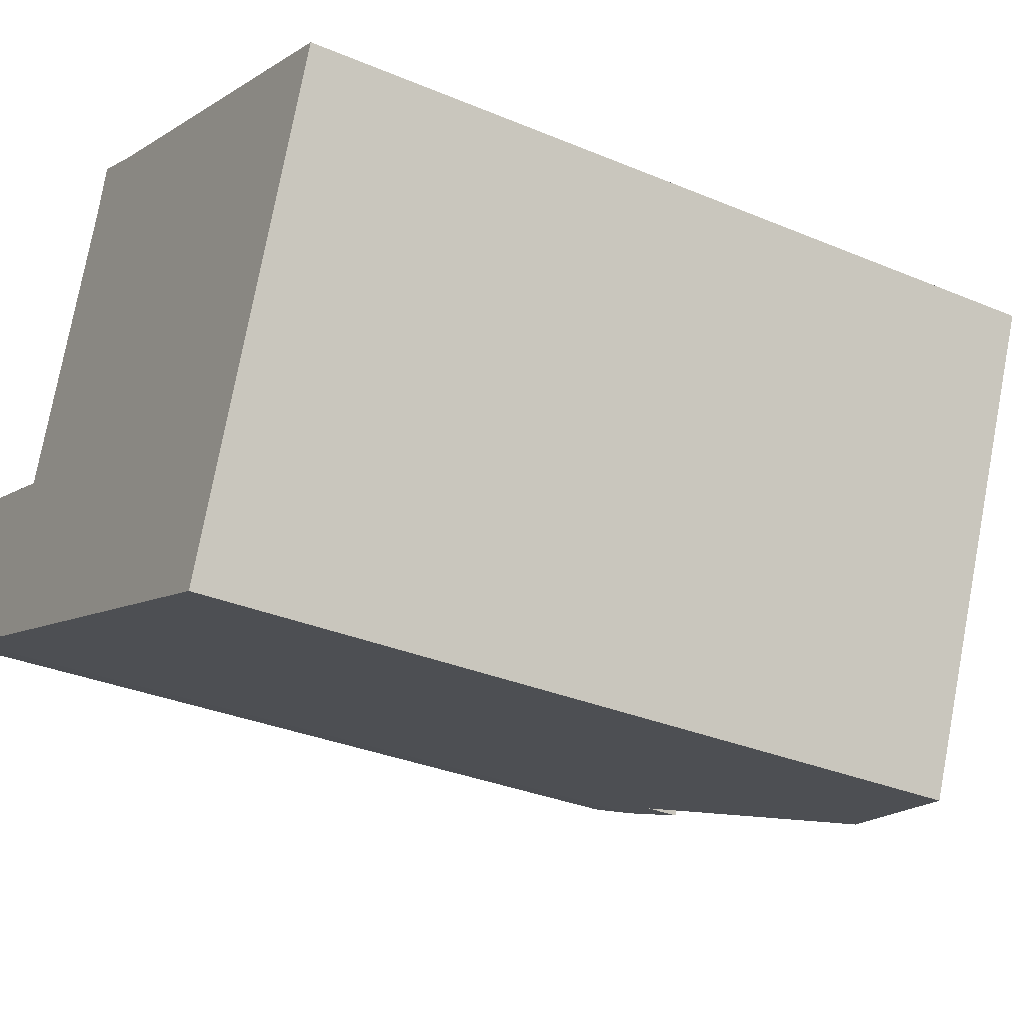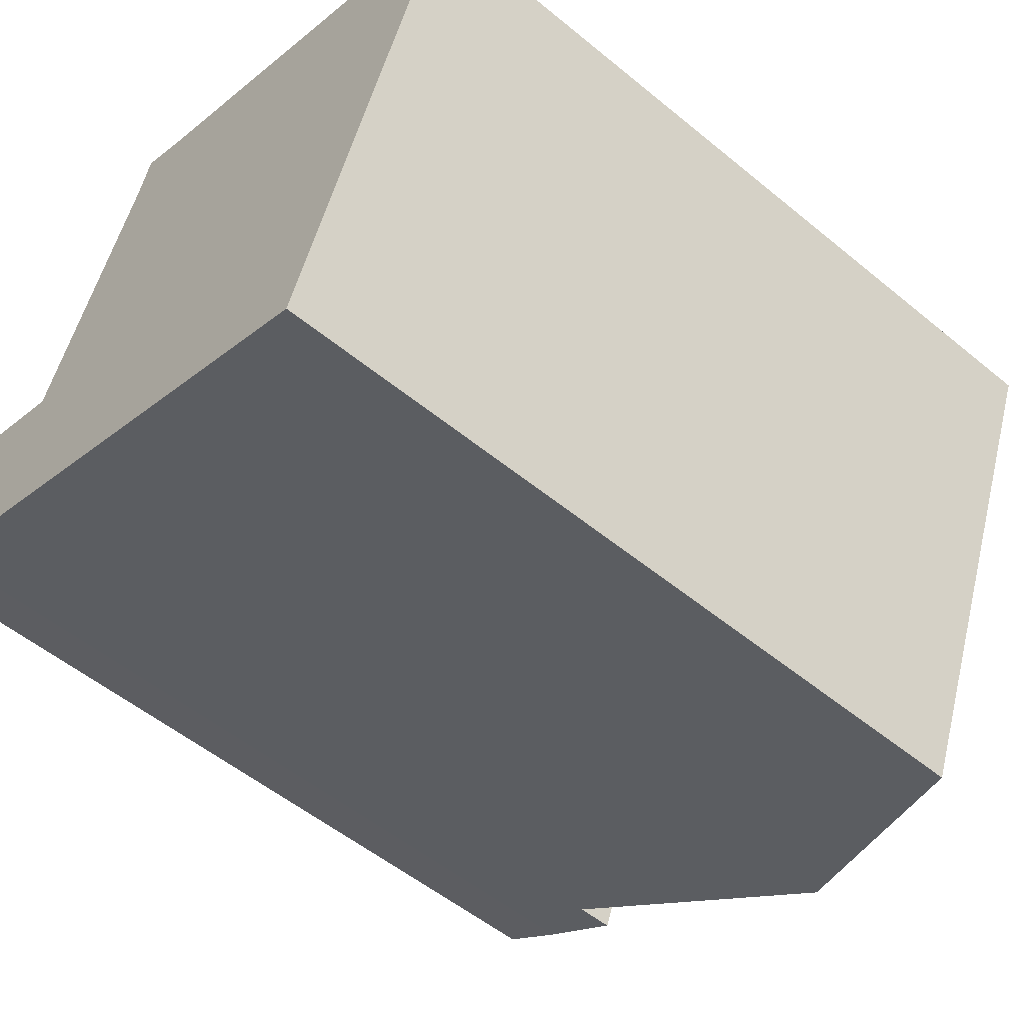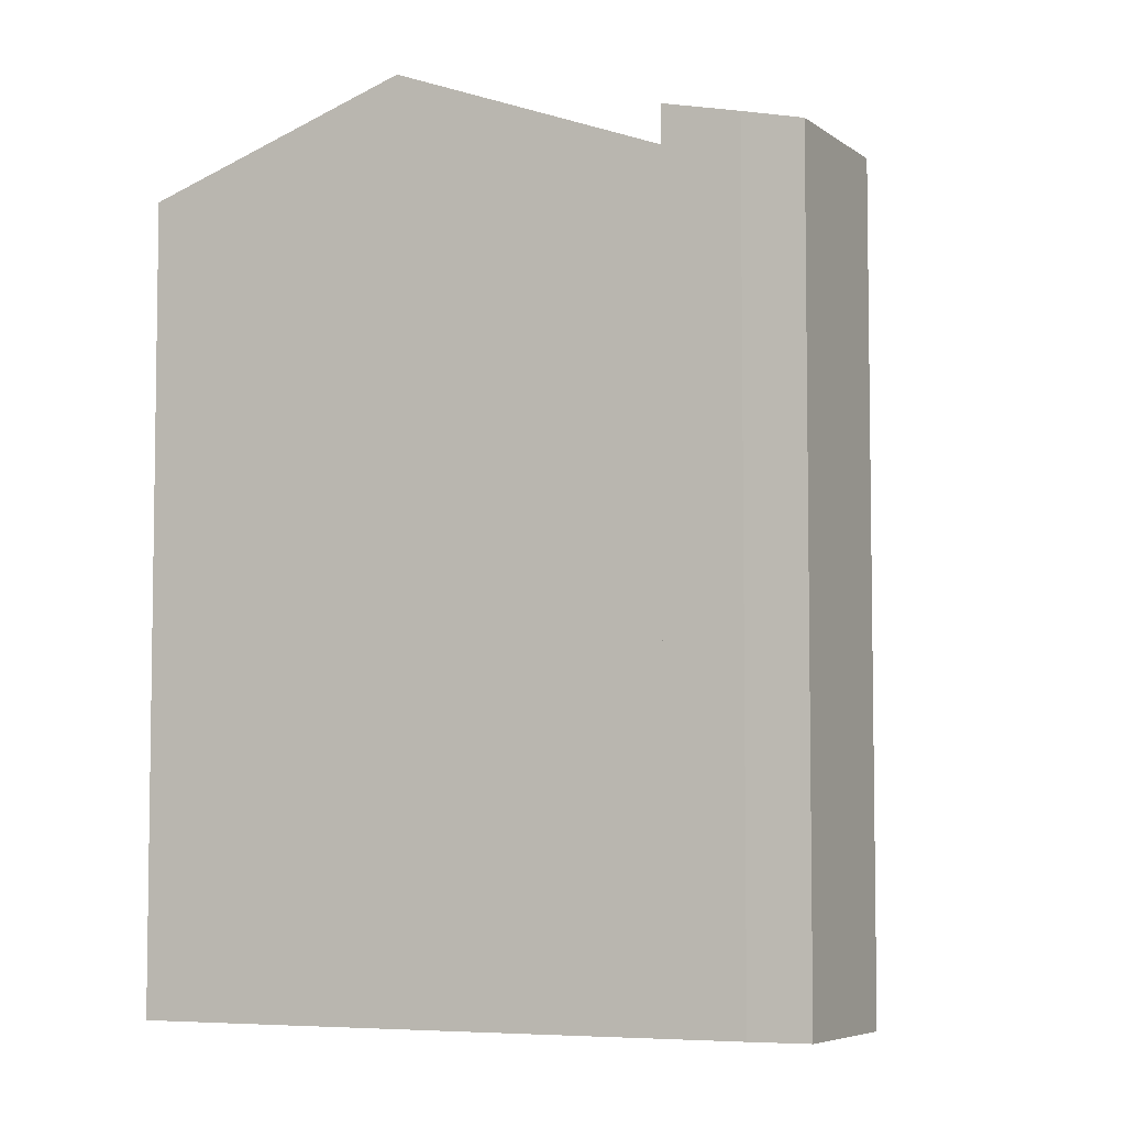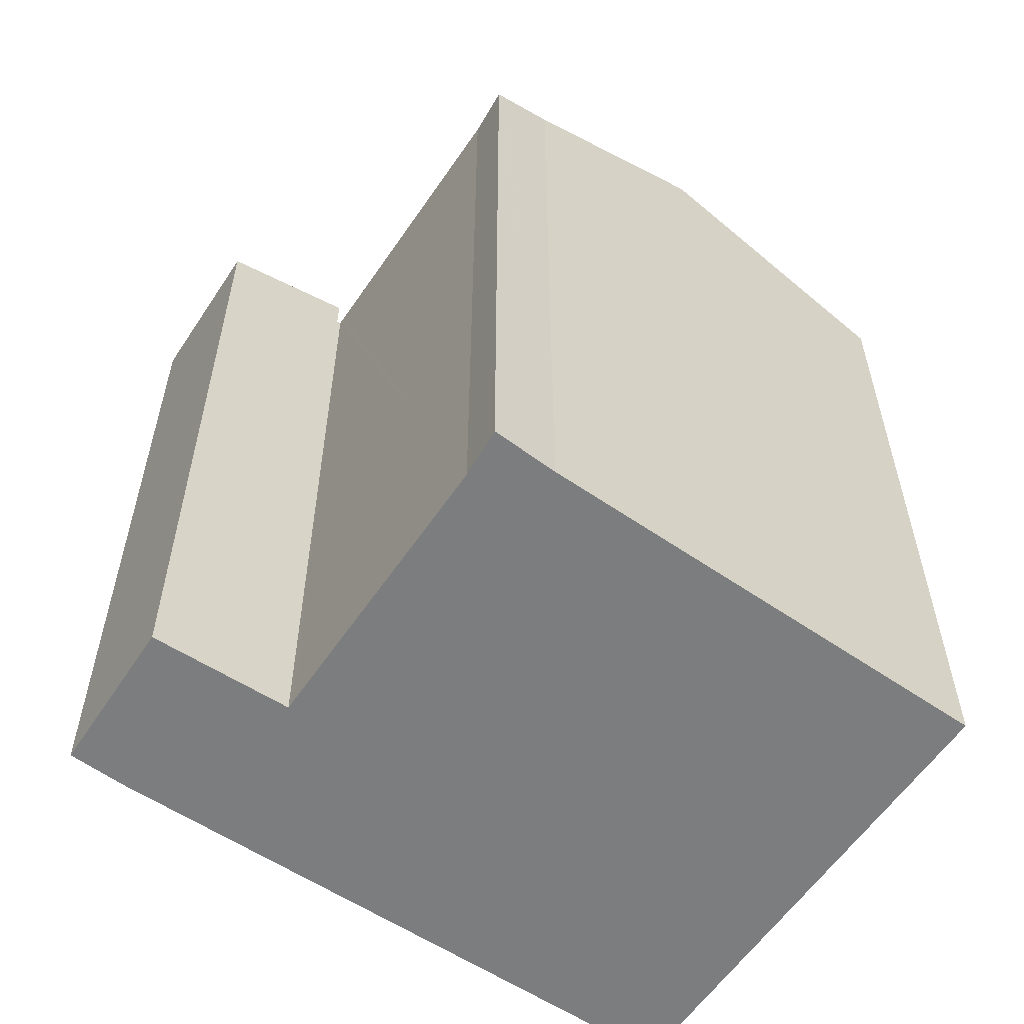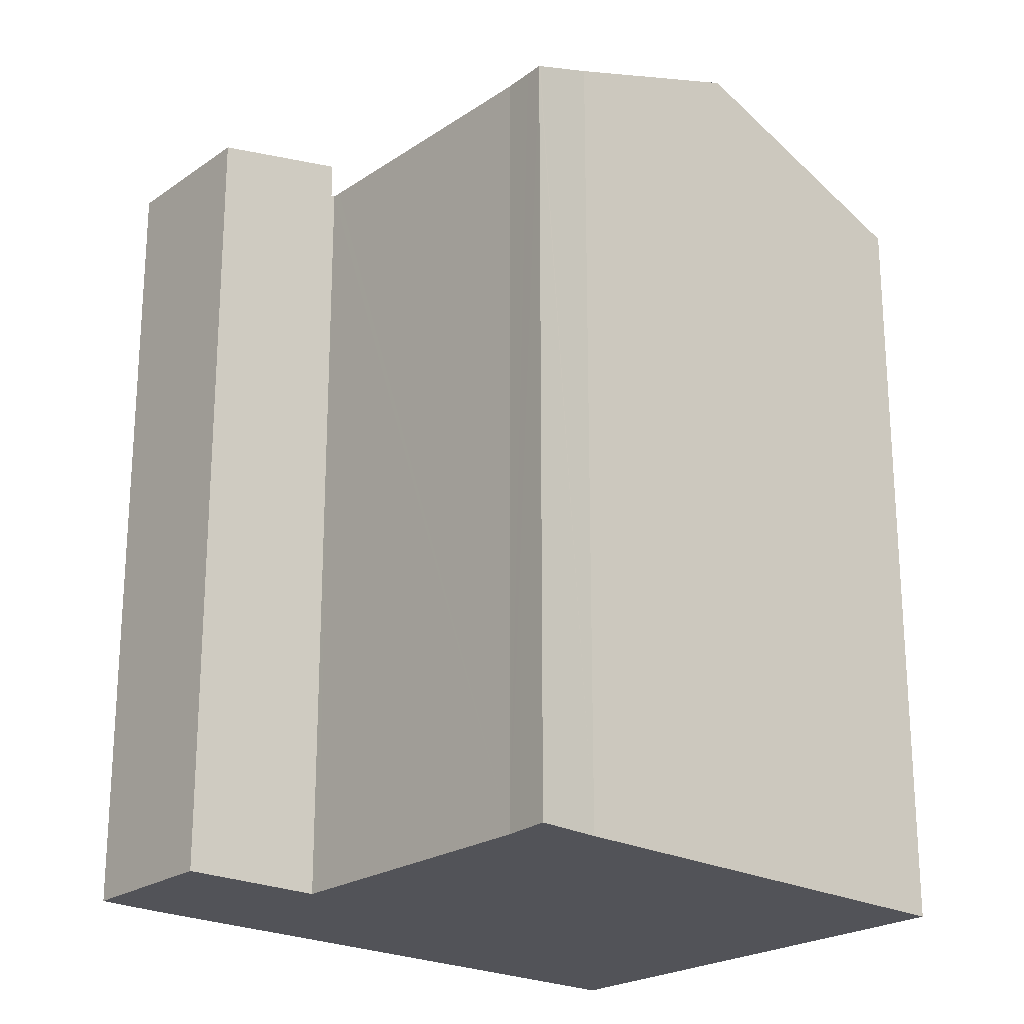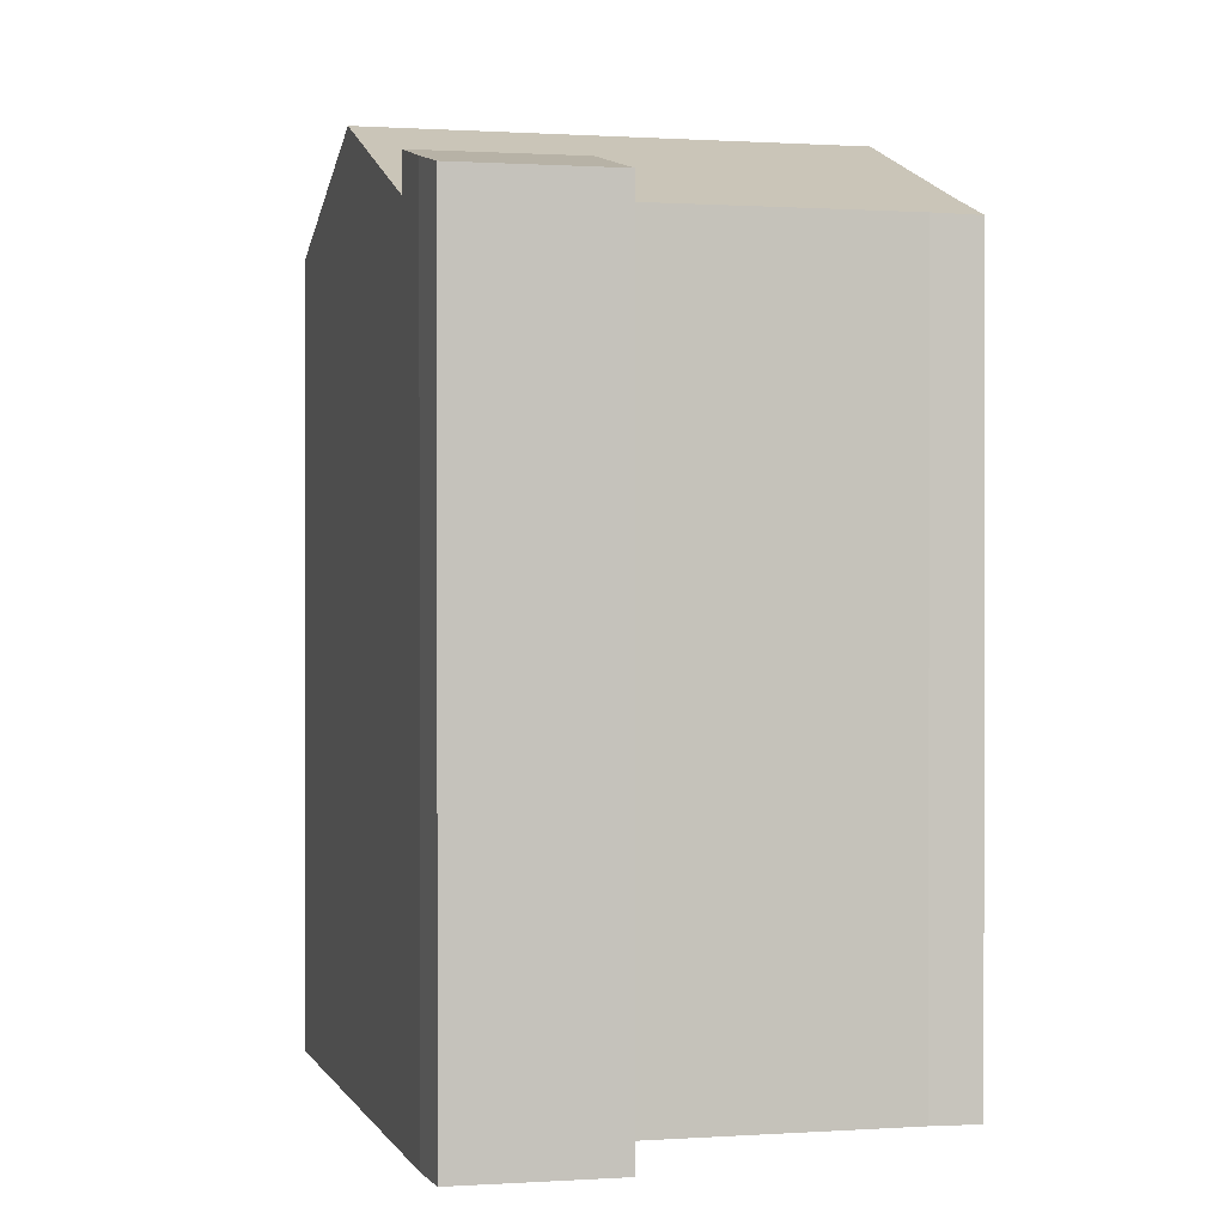
<metadata>
{"format":"obj","ext":"obj","renderer":"f3d","projection":"perspective","resolution":1024,"background":"white","views":[{"elev":-31.8,"azim":59.3,"up":"+Z"},{"elev":-53.3,"azim":48.6,"up":"+Z"},{"elev":-5.7,"azim":-133.5,"up":"+Y"},{"elev":-59.0,"azim":-12.9,"up":"+Y"},{"elev":-22.6,"azim":-19.9,"up":"+Y"},{"elev":0.7,"azim":-83.4,"up":"+Y"}]}
</metadata>
<code>
v  7.439 18.84 10.16
v  7.277 18.84 9.744
v  7.405 18.83 10.17
v  8.836 19.4 9.518
v  7.065 18.87 9.035
v  4.579 18.88 2.563
v  13.36 21.16 7.646
v  10.47 21.16 0.252
v  4.504 18.88 2.369
v  2.994 18.84 -1.23
v  8.987 21.16 -3.551
v  4.411 18.84 2.403
v  18.61 19.11 5.473
v  19.2 18.88 5.226
v  16.36 18.88 -2.057
v  14.24 19.13 -5.588
v  14.89 18.88 -5.837
v  7.065 -5.532e-16 9.035
v  4.579 -1.569e-16 2.563
v  4.504 -1.451e-16 2.369
v  7.405 -6.23e-16 10.17
v  7.277 -5.966e-16 9.744
v  2.994 7.532e-17 -1.23
v  4.411 -1.471e-16 2.403
v  8.836 -5.828e-16 9.518
v  7.439 -6.221e-16 10.16
v  13.36 -4.682e-16 7.646
v  19.2 -3.2e-16 5.226
v  18.61 -3.351e-16 5.473
v  14.89 3.574e-16 -5.837
v  16.36 1.26e-16 -2.057
v  14.24 3.422e-16 -5.588
v  8.987 2.174e-16 -3.551
v  2.994 19.75 -1.23
v  1.3 19.06 3.552
v  4.411 19.75 2.403
v  0.219 19.07 0.599
v  1.286 19.36 -0.568
v  0 19.07 1.168e-15
v  0 0 0
v  1.3 -2.175e-16 3.552
v  0.219 -3.668e-17 0.599
v  1.286 3.478e-17 -0.568
g defaultobject
f 1 2 3
f 2 1 4
f 2 4 5
f 5 4 6
f 6 4 7
f 6 7 8
f 6 8 9
f 9 8 10
f 10 8 11
f 10 12 9
f 13 8 7
f 8 13 14
f 8 14 15
f 8 15 11
f 11 15 16
f 16 15 17
f 6 18 5
f 18 6 9
f 18 9 19
f 19 9 20
f 18 2 5
f 2 18 3
f 3 18 21
f 21 18 22
f 23 12 10
f 12 23 24
f 1 25 4
f 25 1 3
f 25 3 21
f 25 21 26
f 27 4 25
f 27 7 4
f 7 27 13
f 13 27 14
f 14 27 28
f 28 27 29
f 12 20 9
f 20 12 24
f 28 15 14
f 15 28 17
f 17 28 30
f 30 28 31
f 16 10 11
f 10 16 17
f 10 17 30
f 10 30 32
f 10 32 23
f 23 32 33
f 25 20 27
f 20 25 19
f 19 25 18
f 18 25 26
f 18 26 22
f 22 26 21
f 31 32 30
f 32 31 33
f 33 31 28
f 33 28 23
f 23 28 29
f 23 29 27
f 23 27 20
f 23 20 24
f 34 35 36
f 35 34 37
f 37 34 38
f 37 38 39
f 40 37 39
f 37 40 35
f 35 40 41
f 41 40 42
f 35 24 36
f 24 35 41
f 24 34 36
f 34 24 23
f 43 39 38
f 39 43 40
f 23 38 34
f 38 23 43
f 42 24 41
f 24 42 40
f 24 40 43
f 24 43 23

</code>
